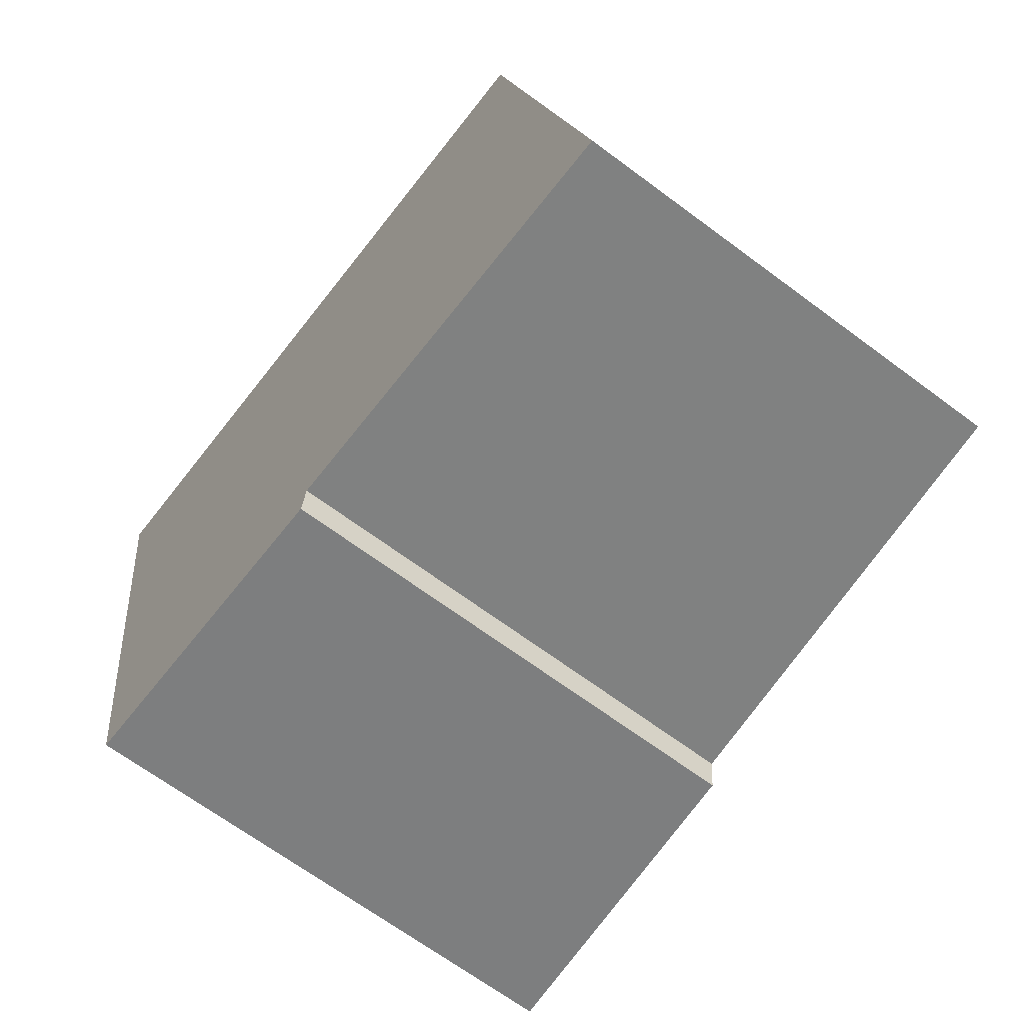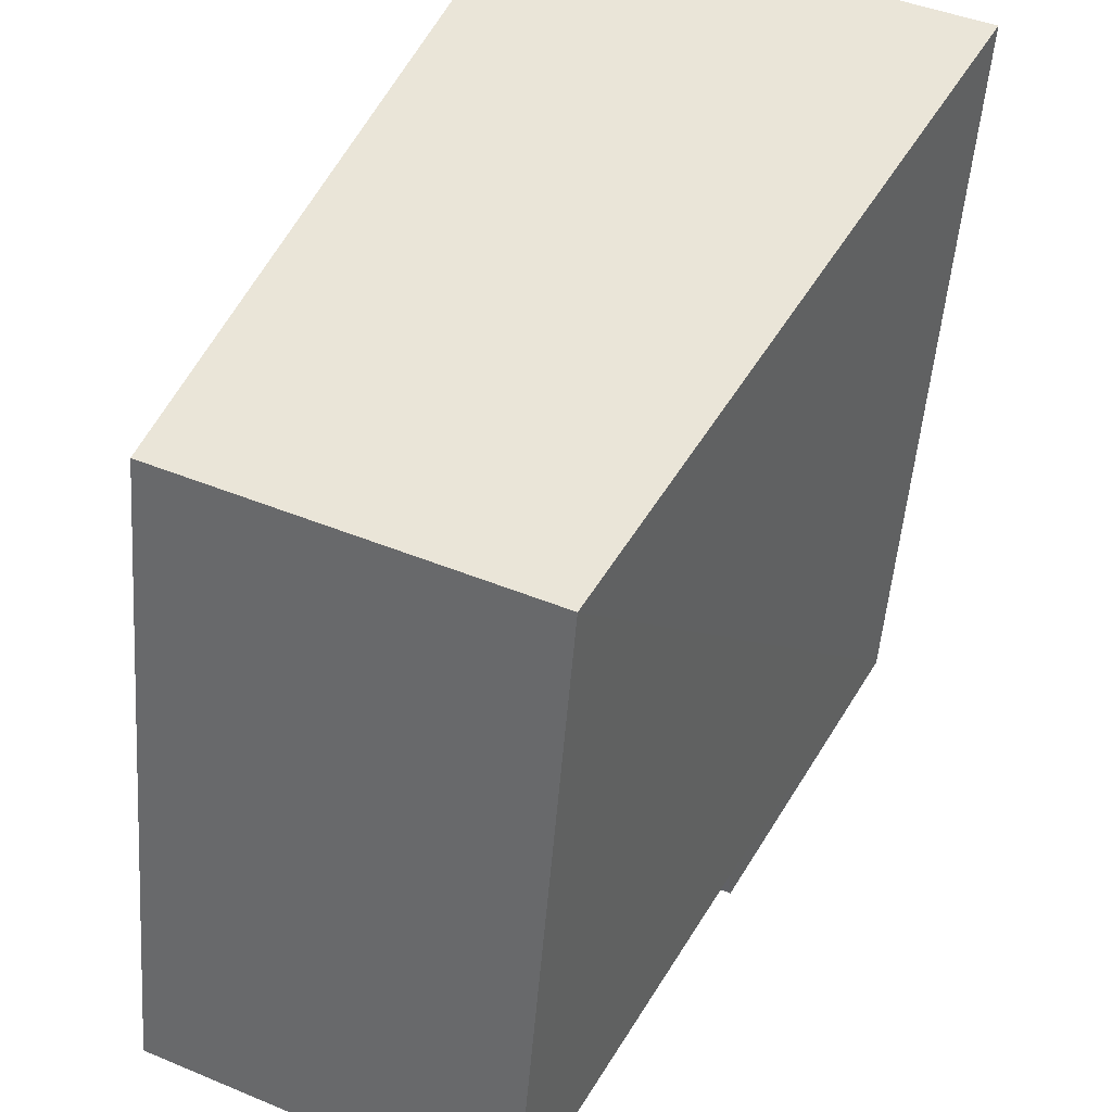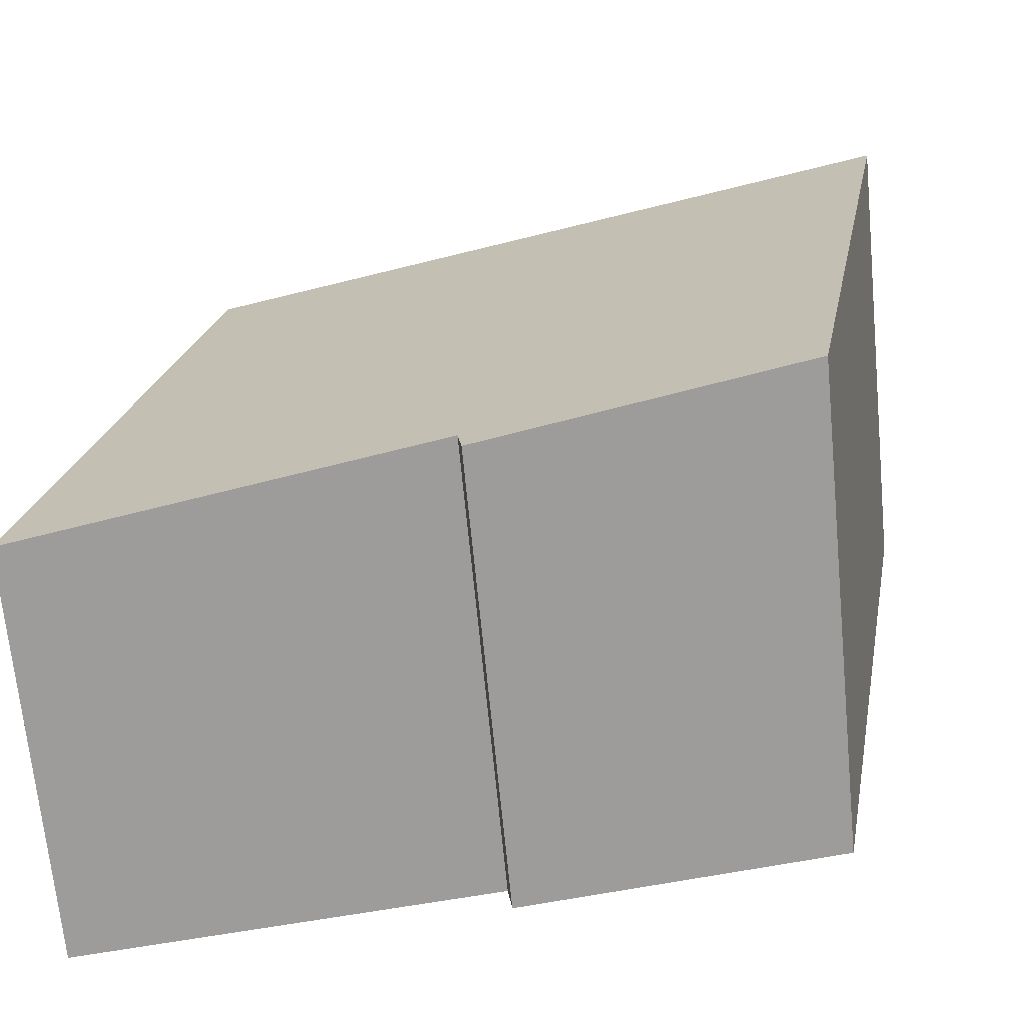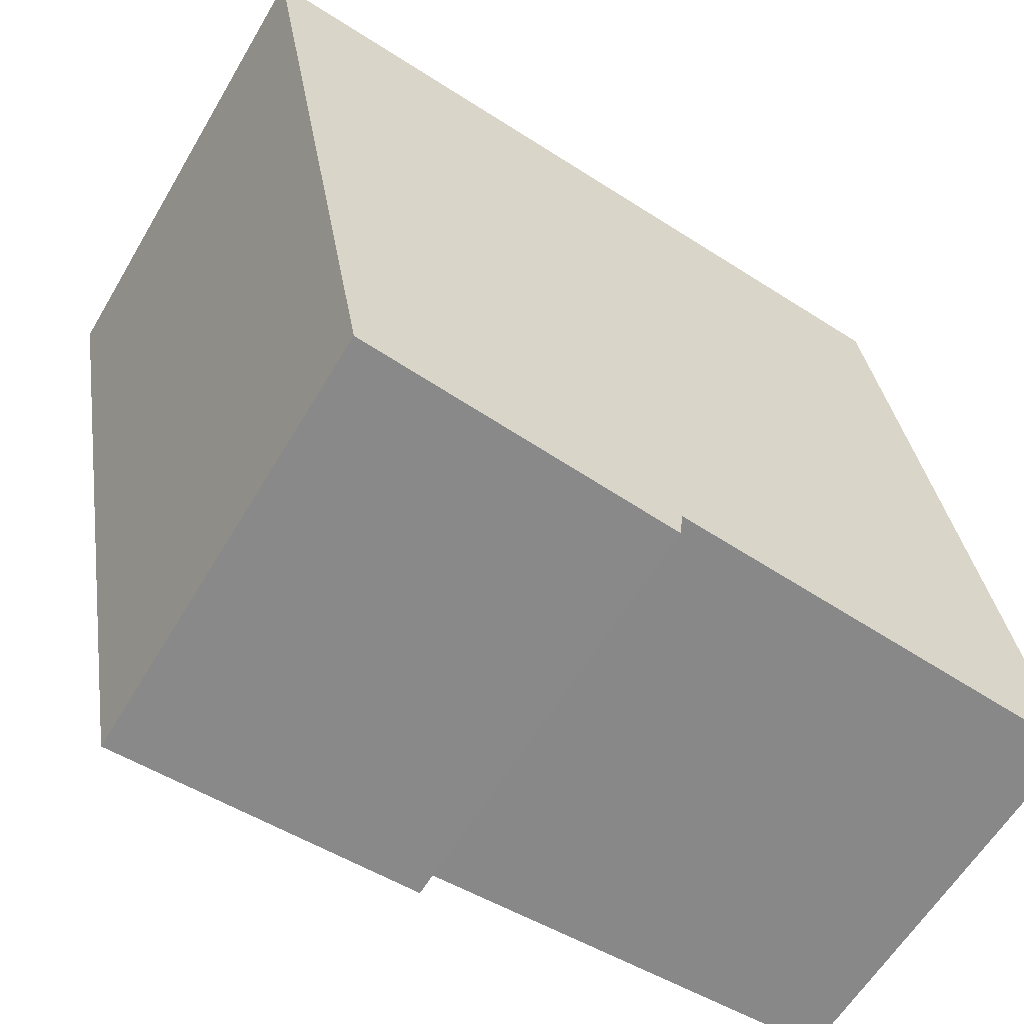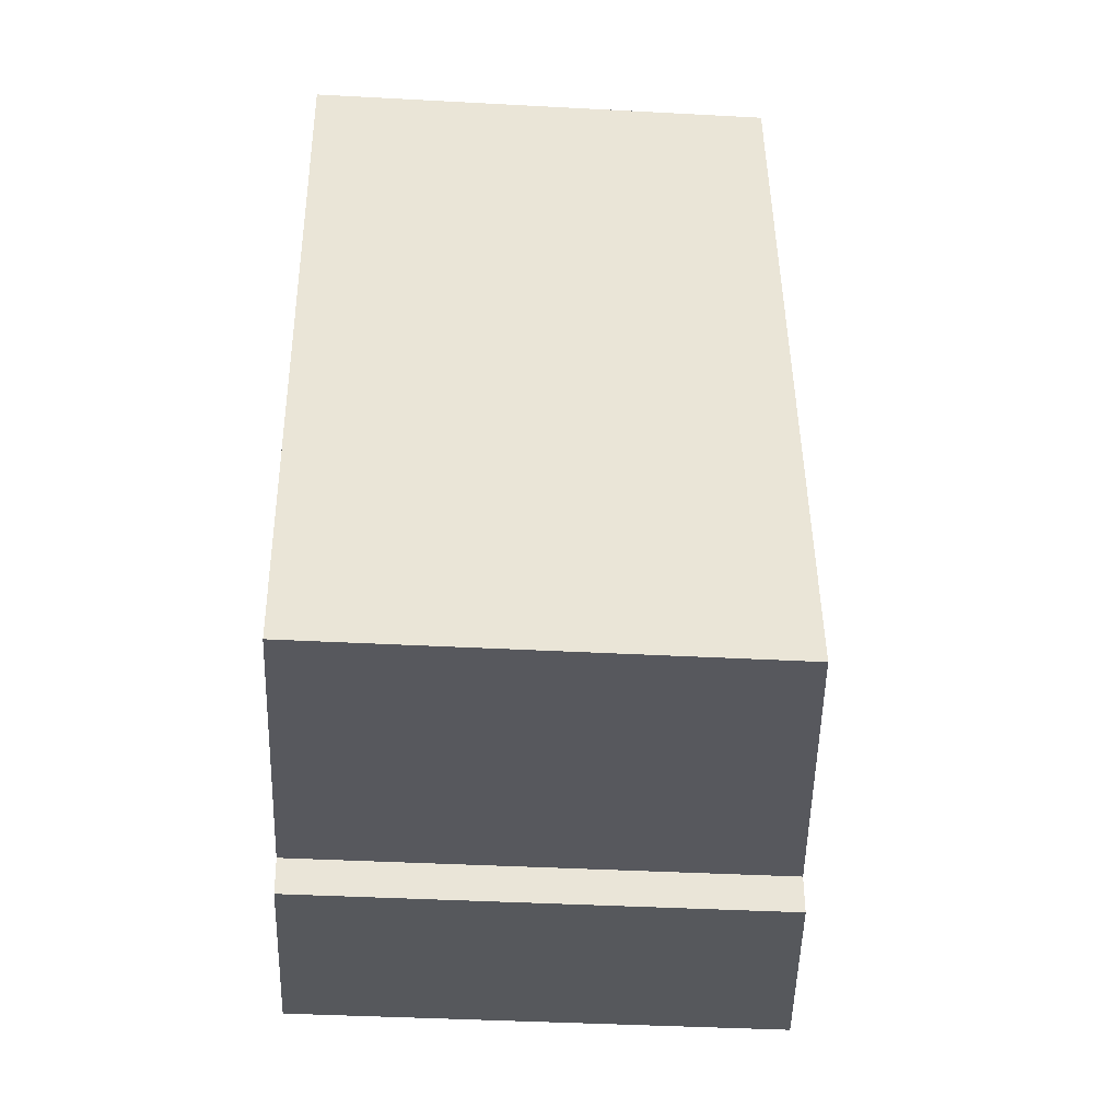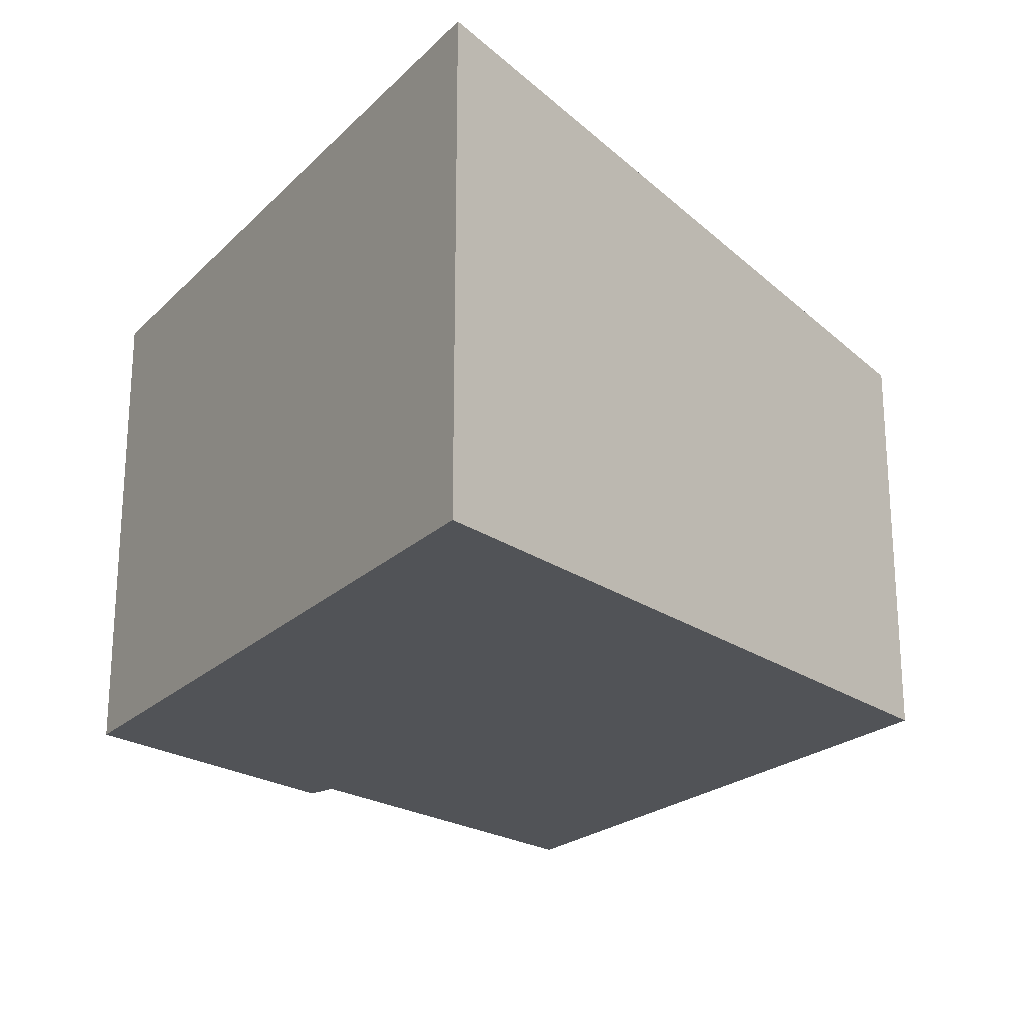
<metadata>
{"format":"obj","ext":"obj","renderer":"f3d","projection":"perspective","resolution":1024,"background":"white","views":[{"elev":-67.0,"azim":53.2,"up":"+Z"},{"elev":45.5,"azim":115.4,"up":"+Z"},{"elev":-69.1,"azim":-174.5,"up":"+Z"},{"elev":-60.1,"azim":-30.5,"up":"+Z"},{"elev":-36.5,"azim":85.9,"up":"+Z"},{"elev":-21.9,"azim":-42.3,"up":"+Y"}]}
</metadata>
<code>
v  1.16 4.177 -6.29
v  3.942 3.868 -6.433
v  3.905 3.878 -6.711
v  6.32 3.489 -0.97
v  7.413 3.489 -6.897
v  0 4.177 2.558e-16
v  3.942 3.939e-16 -6.433
v  7.413 4.223e-16 -6.897
v  1.16 3.852e-16 -6.29
v  3.905 4.109e-16 -6.711
v  6.32 5.94e-17 -0.97
v  0 0 0
g defaultobject
f 1 2 3
f 2 4 5
f 4 2 1
f 4 1 6
f 5 7 2
f 7 5 8
f 3 9 1
f 9 3 10
f 2 10 3
f 10 2 7
f 11 5 4
f 5 11 8
f 9 6 1
f 6 9 12
f 12 4 6
f 4 12 11
f 10 12 9
f 12 10 7
f 12 7 8
f 12 8 11

</code>
